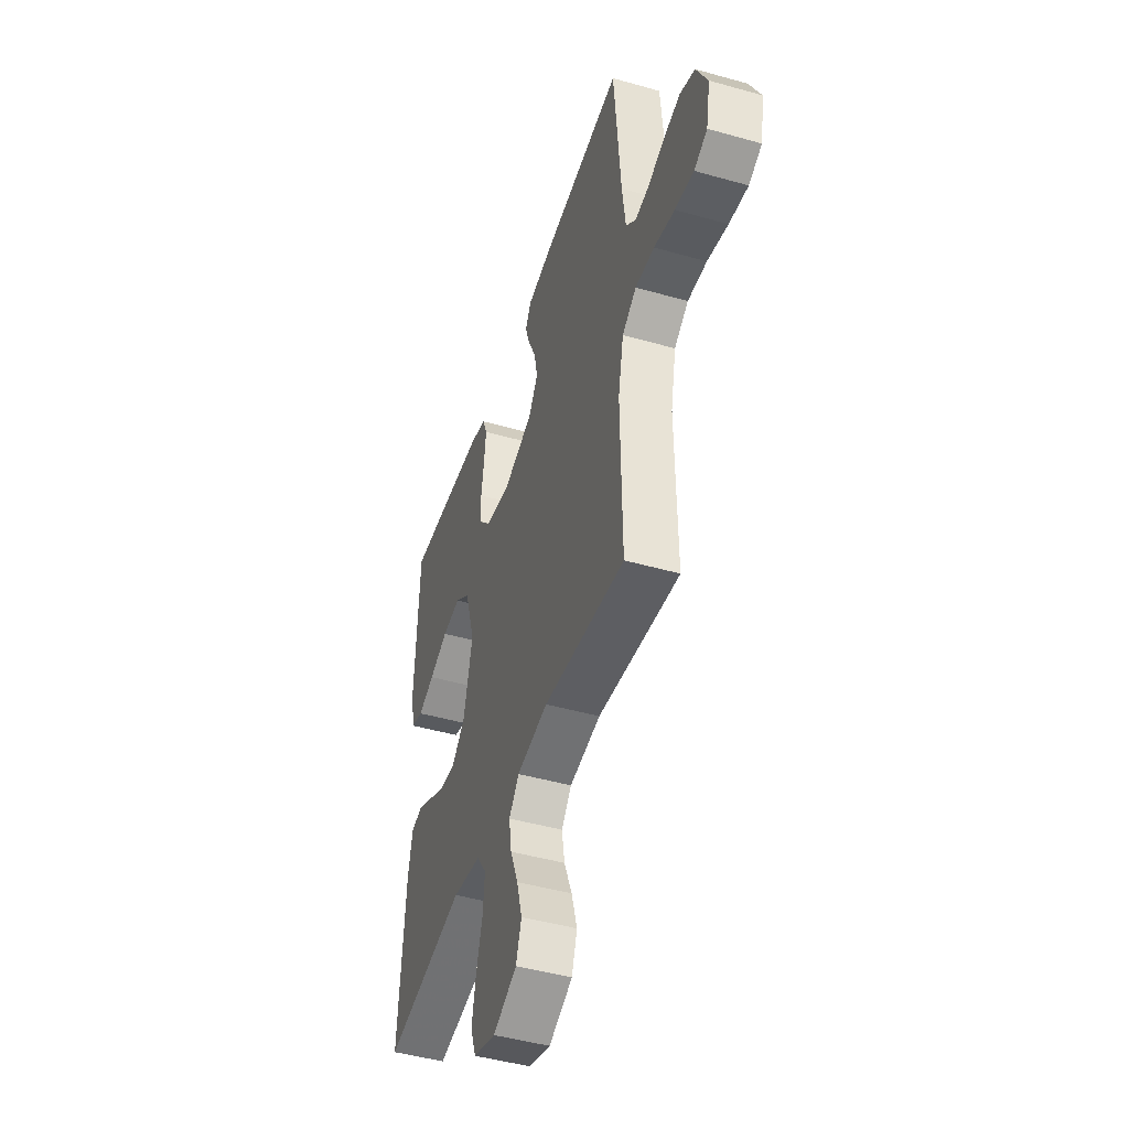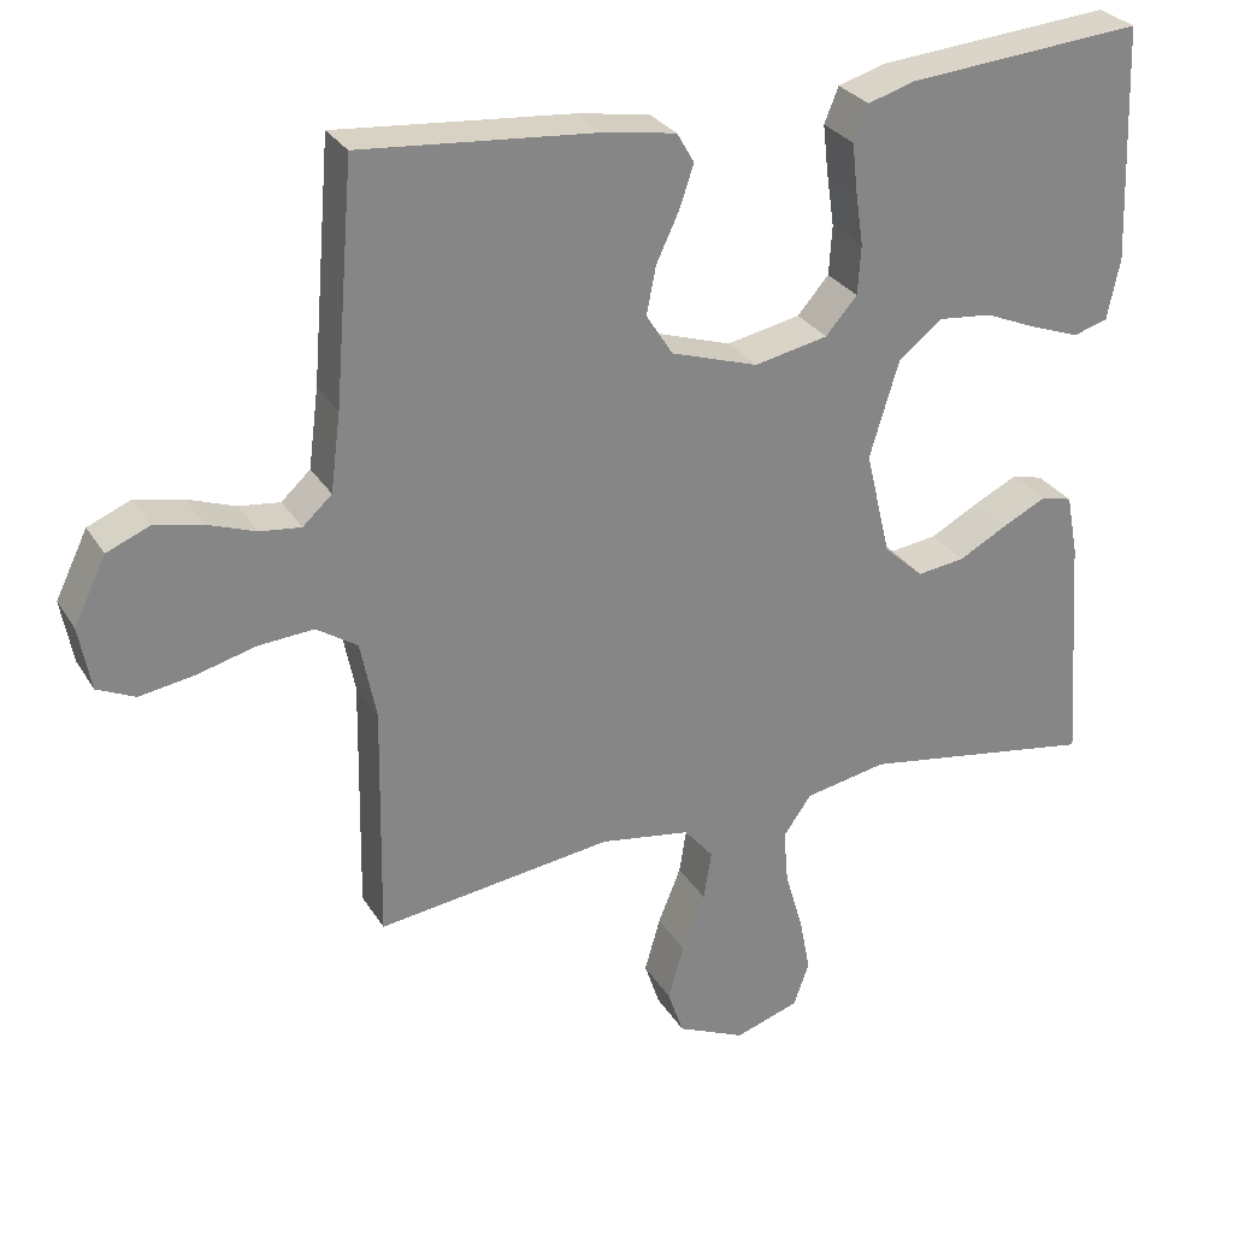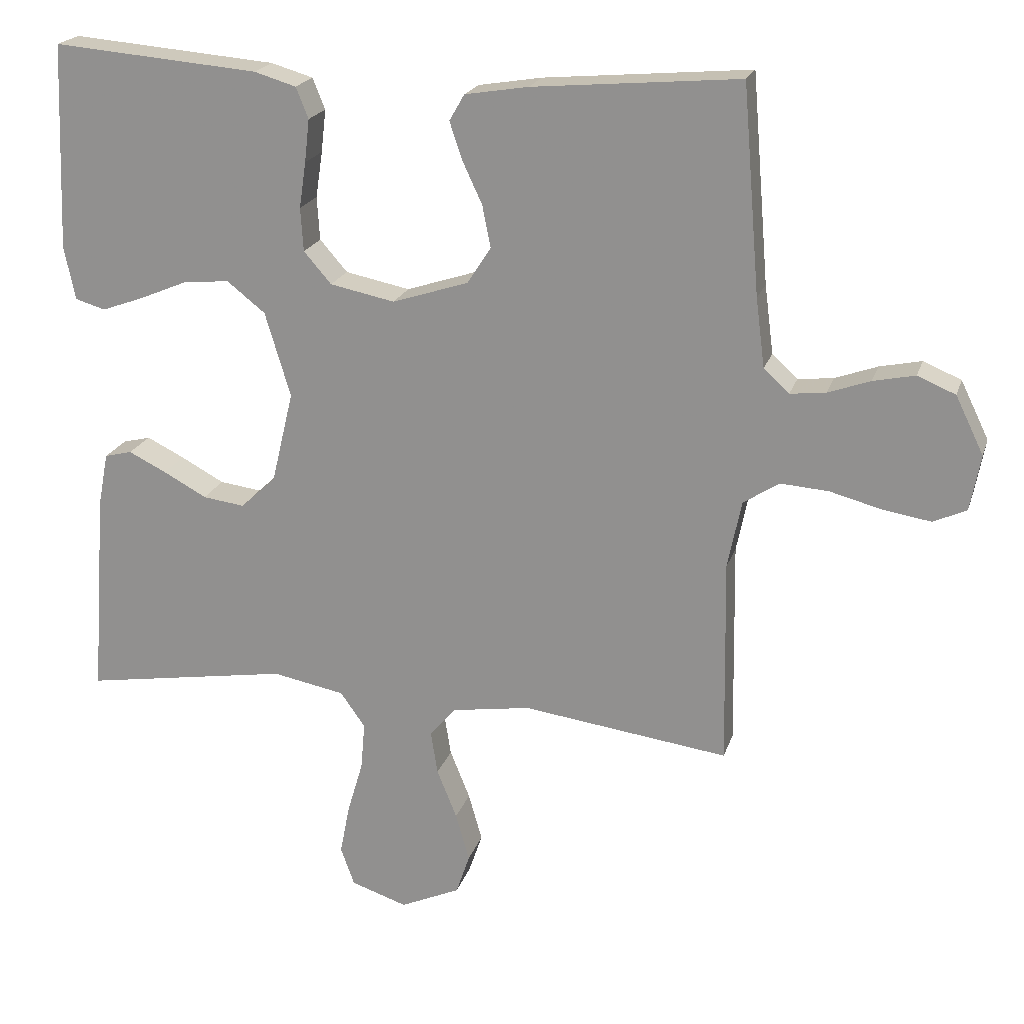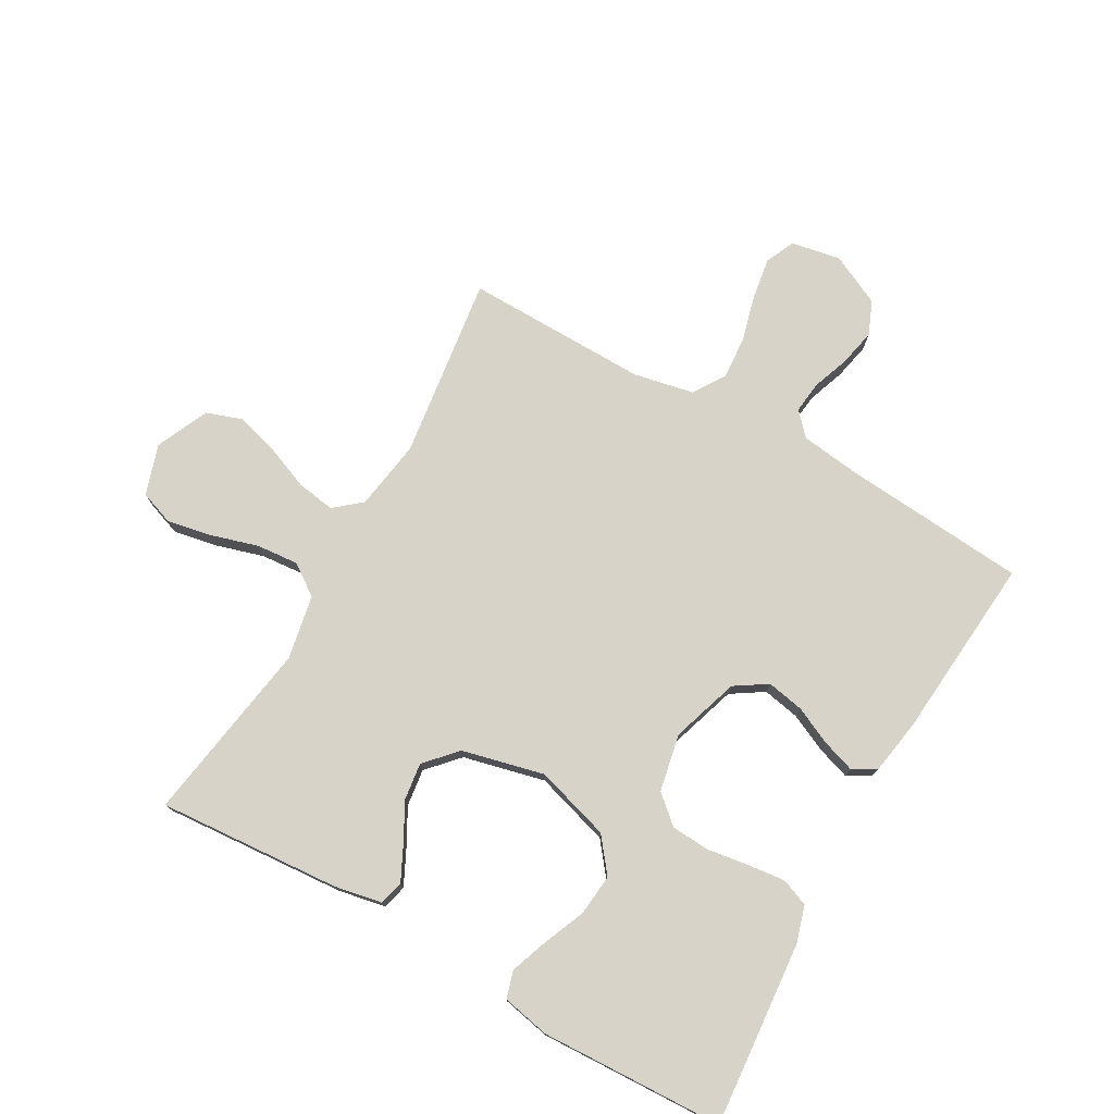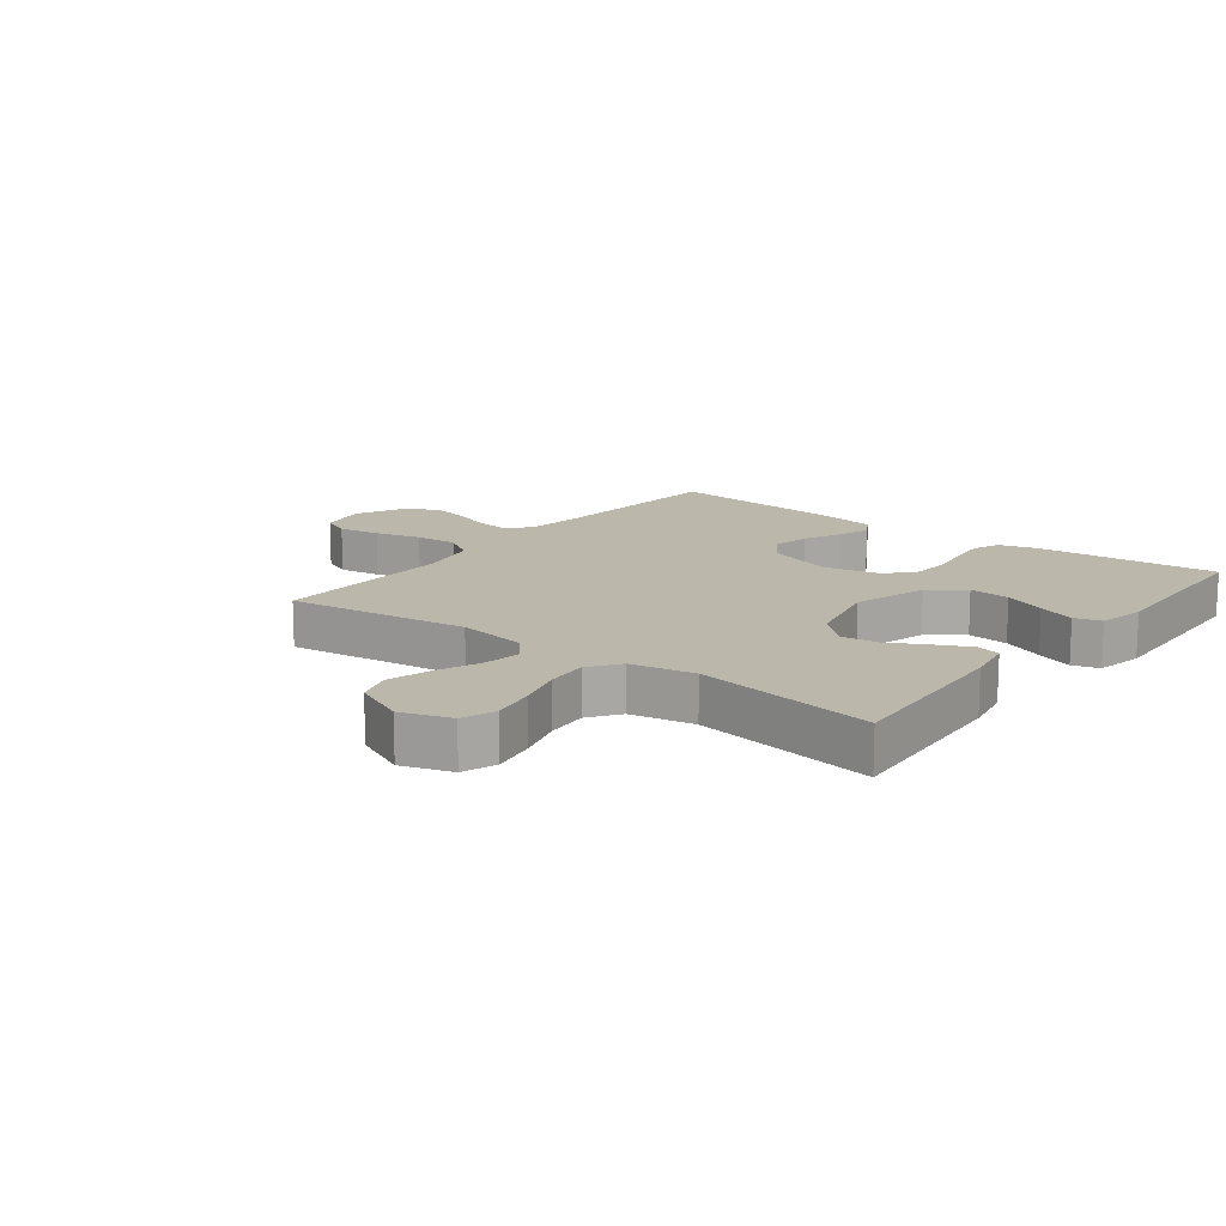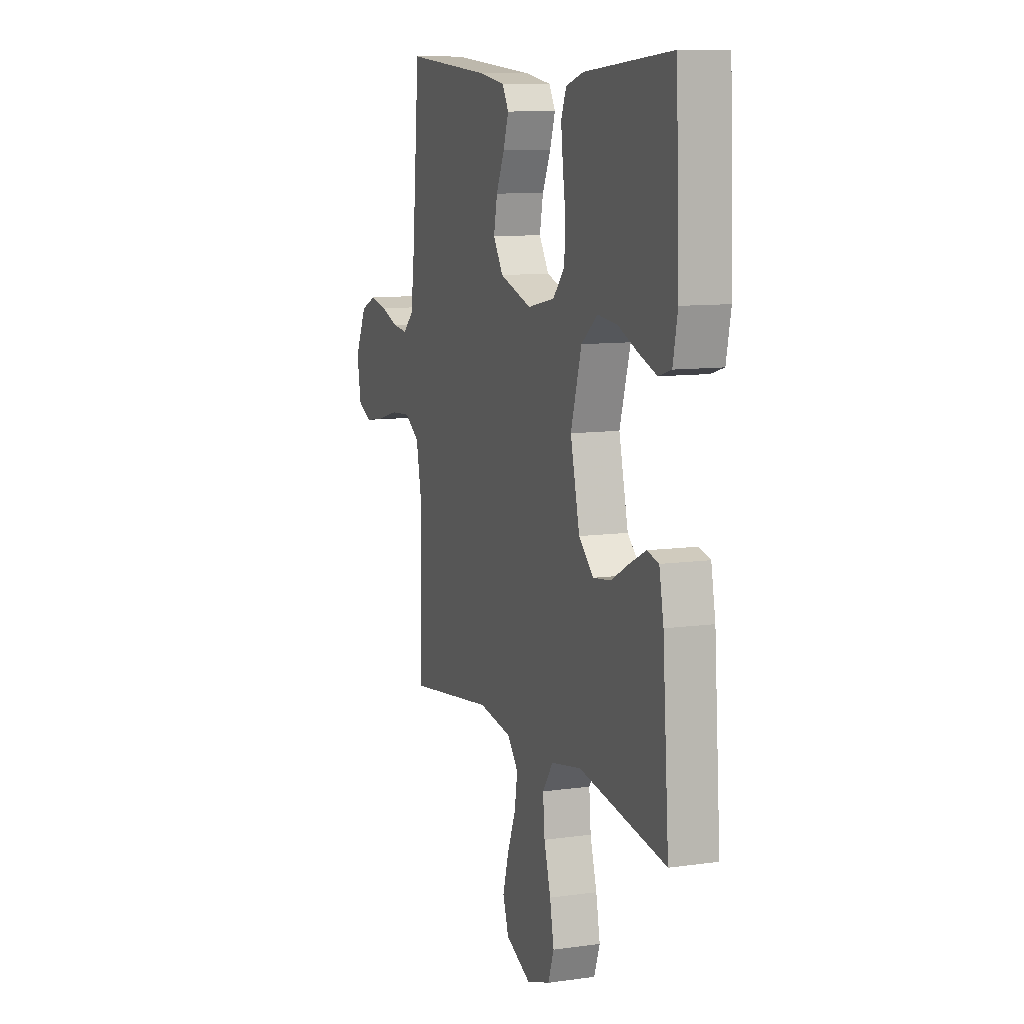
<metadata>
{"format":"obj","ext":"obj","renderer":"f3d","projection":"perspective","resolution":1024,"background":"white","views":[{"elev":-46.4,"azim":72.1,"up":"+Z"},{"elev":28.7,"azim":154.4,"up":"+Z"},{"elev":20.5,"azim":15.5,"up":"+Z"},{"elev":76.1,"azim":-60.5,"up":"+Y"},{"elev":14.5,"azim":-142.3,"up":"+Y"},{"elev":9.9,"azim":-109.9,"up":"+Z"}]}
</metadata>
<code>
v 0.5 0.07 0.5
v 0.525 0.07 0.2
v 0.538 0.07 0.1
v 0.575 0.07 0.066
v 0.627 0.07 0.072
v 0.688 0.07 0.094
v 0.749 0.07 0.107
v 0.804 0.07 0.084
v 0.845 0.07 0
v 0.83 0.07 -0.081
v 0.782 0.07 -0.103
v 0.713 0.07 -0.092
v 0.637 0.07 -0.072
v 0.567 0.07 -0.067
v 0.515 0.07 -0.101
v 0.495 0.07 -0.2
v 0.5 0.07 -0.5
v 0.2 0.07 -0.46
v 0.085 0.07 -0.478
v 0.048 0.07 -0.522
v 0.058 0.07 -0.585
v 0.087 0.07 -0.657
v 0.107 0.07 -0.727
v 0.087 0.07 -0.786
v 0 0.07 -0.825
v -0.082 0.07 -0.798
v -0.102 0.07 -0.742
v -0.088 0.07 -0.67
v -0.065 0.07 -0.592
v -0.059 0.07 -0.523
v -0.095 0.07 -0.472
v -0.2 0.07 -0.452
v -0.5 0.07 -0.5
v -0.478 0.07 -0.2
v -0.463 0.07 -0.122
v -0.423 0.07 -0.112
v -0.368 0.07 -0.139
v -0.305 0.07 -0.173
v -0.244 0.07 -0.181
v -0.193 0.07 -0.134
v -0.161 0.07 0
v -0.198 0.07 0.123
v -0.254 0.07 0.167
v -0.322 0.07 0.16
v -0.391 0.07 0.131
v -0.452 0.07 0.109
v -0.496 0.07 0.122
v -0.512 0.07 0.2
v -0.5 0.07 0.5
v -0.2 0.07 0.475
v -0.139 0.07 0.457
v -0.121 0.07 0.412
v -0.128 0.07 0.35
v -0.138 0.07 0.283
v -0.134 0.07 0.22
v -0.094 0.07 0.174
v 0 0.07 0.155
v 0.111 0.07 0.191
v 0.145 0.07 0.244
v 0.133 0.07 0.305
v 0.104 0.07 0.367
v 0.086 0.07 0.421
v 0.108 0.07 0.459
v 0.2 0.07 0.474
v 0.5 0 0.5
v 0.525 0 0.2
v 0.538 0 0.1
v 0.575 0 0.066
v 0.627 0 0.072
v 0.688 0 0.094
v 0.749 0 0.107
v 0.804 0 0.084
v 0.845 0 0
v 0.83 0 -0.081
v 0.782 0 -0.103
v 0.713 0 -0.092
v 0.637 0 -0.072
v 0.567 0 -0.067
v 0.515 0 -0.101
v 0.495 0 -0.2
v 0.5 0 -0.5
v 0.2 0 -0.46
v 0.085 0 -0.478
v 0.048 0 -0.522
v 0.058 0 -0.585
v 0.087 0 -0.657
v 0.107 0 -0.727
v 0.087 0 -0.786
v 0 0 -0.825
v -0.082 0 -0.798
v -0.102 0 -0.742
v -0.088 0 -0.67
v -0.065 0 -0.592
v -0.059 0 -0.523
v -0.095 0 -0.472
v -0.2 0 -0.452
v -0.5 0 -0.5
v -0.478 0 -0.2
v -0.463 0 -0.122
v -0.423 0 -0.112
v -0.368 0 -0.139
v -0.305 0 -0.173
v -0.244 0 -0.181
v -0.193 0 -0.134
v -0.161 0 0
v -0.198 0 0.123
v -0.254 0 0.167
v -0.322 0 0.16
v -0.391 0 0.131
v -0.452 0 0.109
v -0.496 0 0.122
v -0.512 0 0.2
v -0.5 0 0.5
v -0.2 0 0.475
v -0.139 0 0.457
v -0.121 0 0.412
v -0.128 0 0.35
v -0.138 0 0.283
v -0.134 0 0.22
v -0.094 0 0.174
v 0 0 0.155
v 0.111 0 0.191
v 0.145 0 0.244
v 0.133 0 0.305
v 0.104 0 0.367
v 0.086 0 0.421
v 0.108 0 0.459
v 0.2 0 0.474
f 63 64 1 2
f 60 61 62 63
f 59 60 63 2
f 58 59 2 3
f 57 58 3 4
f 51 52 53 54
f 49 50 51 54
f 49 54 55
f 48 49 55 56
f 44 45 46 47
f 44 47 48
f 43 44 48
f 35 36 37 38
f 33 34 35 38
f 32 33 38 39
f 31 32 39 40
f 26 27 28 29
f 26 29 30
f 25 26 30
f 24 25 30
f 21 22 23 24
f 20 21 24 30
f 19 20 30 31
f 16 17 18
f 15 16 18 19
f 10 11 12 13
f 10 13 14
f 9 10 14
f 8 9 14
f 5 6 7 8
f 4 5 8 14
f 57 4 14 15
f 43 48 56 57
f 42 43 57 15
f 19 31 40 41
f 15 19 41 42
f 66 65 128 127
f 127 126 125 124
f 66 127 124 123
f 67 66 123 122
f 68 67 122 121
f 118 117 116 115
f 118 115 114 113
f 119 118 113
f 120 119 113 112
f 111 110 109 108
f 112 111 108
f 112 108 107
f 102 101 100 99
f 102 99 98 97
f 103 102 97 96
f 104 103 96 95
f 93 92 91 90
f 94 93 90
f 94 90 89
f 94 89 88
f 88 87 86 85
f 94 88 85 84
f 95 94 84 83
f 82 81 80
f 83 82 80 79
f 77 76 75 74
f 78 77 74
f 78 74 73
f 78 73 72
f 72 71 70 69
f 78 72 69 68
f 79 78 68 121
f 121 120 112 107
f 79 121 107 106
f 105 104 95 83
f 106 105 83 79
f 1 65 66 2
f 2 66 67 3
f 3 67 68 4
f 4 68 69 5
f 5 69 70 6
f 6 70 71 7
f 7 71 72 8
f 8 72 73 9
f 9 73 74 10
f 10 74 75 11
f 11 75 76 12
f 12 76 77 13
f 13 77 78 14
f 14 78 79 15
f 15 79 80 16
f 16 80 81 17
f 17 81 82 18
f 18 82 83 19
f 19 83 84 20
f 20 84 85 21
f 21 85 86 22
f 22 86 87 23
f 23 87 88 24
f 24 88 89 25
f 25 89 90 26
f 26 90 91 27
f 27 91 92 28
f 28 92 93 29
f 29 93 94 30
f 30 94 95 31
f 31 95 96 32
f 32 96 97 33
f 33 97 98 34
f 34 98 99 35
f 35 99 100 36
f 36 100 101 37
f 37 101 102 38
f 38 102 103 39
f 39 103 104 40
f 40 104 105 41
f 41 105 106 42
f 42 106 107 43
f 43 107 108 44
f 44 108 109 45
f 45 109 110 46
f 46 110 111 47
f 47 111 112 48
f 48 112 113 49
f 49 113 114 50
f 50 114 115 51
f 51 115 116 52
f 52 116 117 53
f 53 117 118 54
f 54 118 119 55
f 55 119 120 56
f 56 120 121 57
f 57 121 122 58
f 58 122 123 59
f 59 123 124 60
f 60 124 125 61
f 61 125 126 62
f 62 126 127 63
f 63 127 128 64
f 64 128 65 1

</code>
